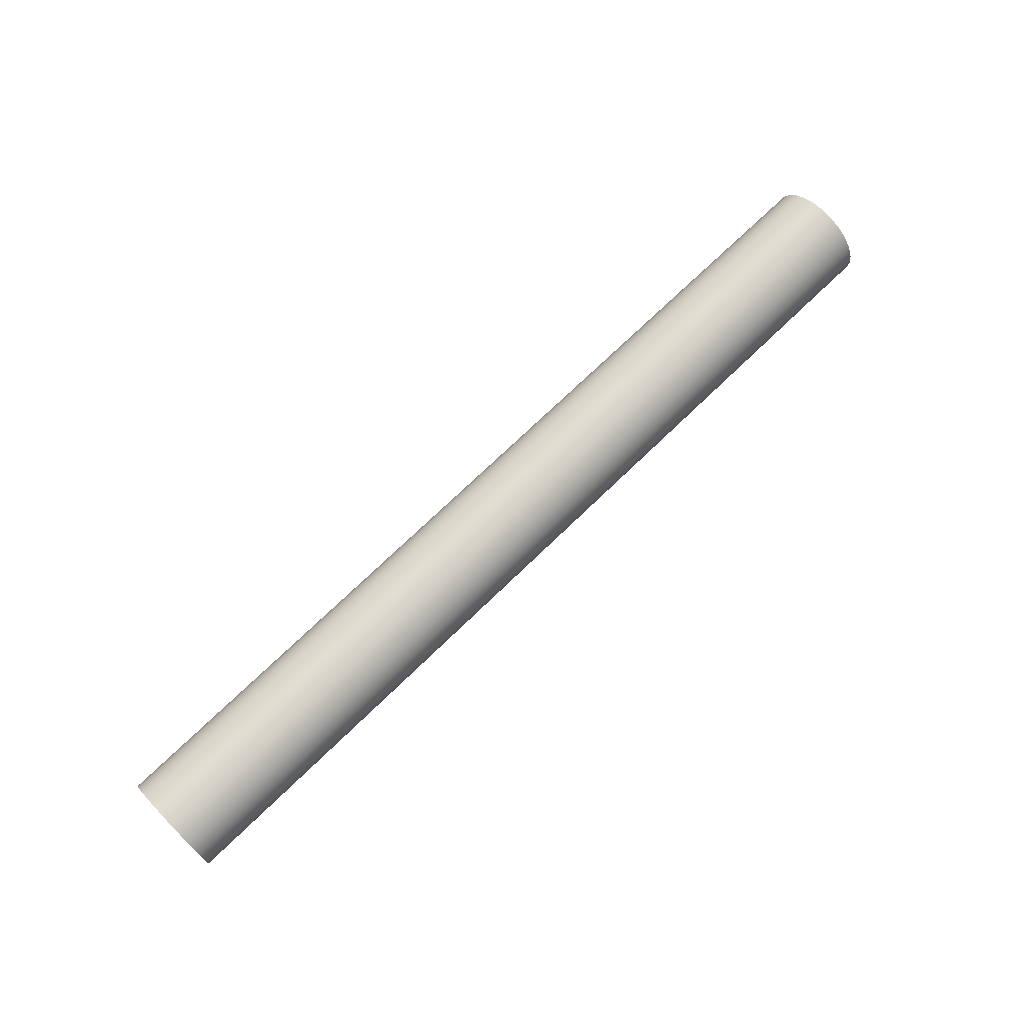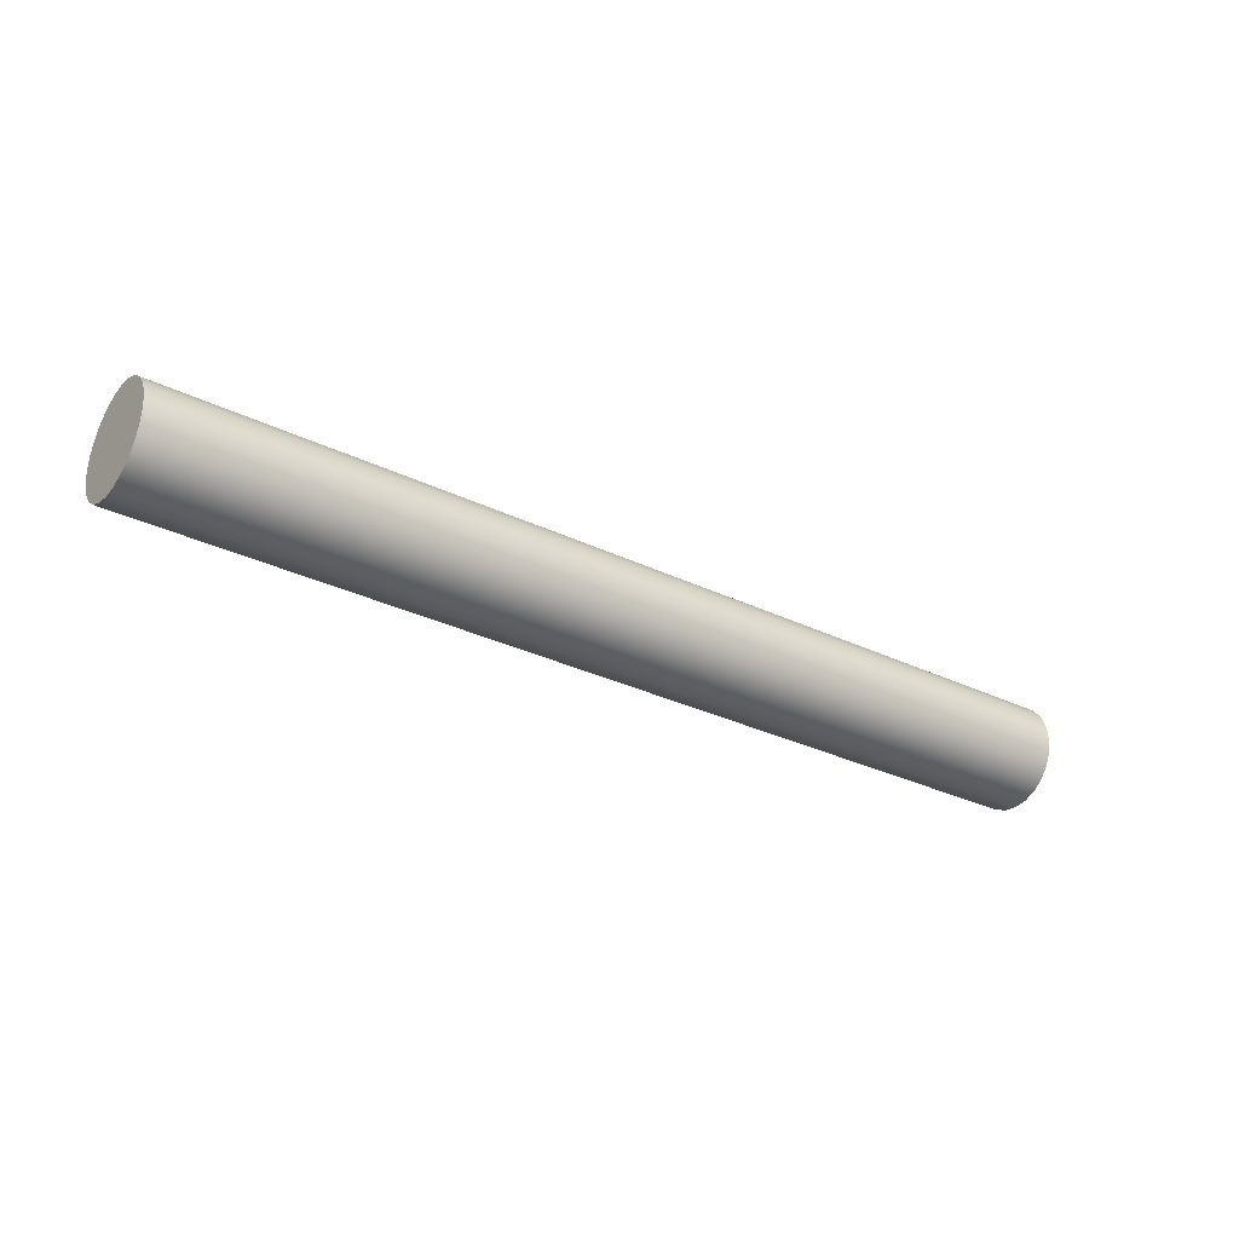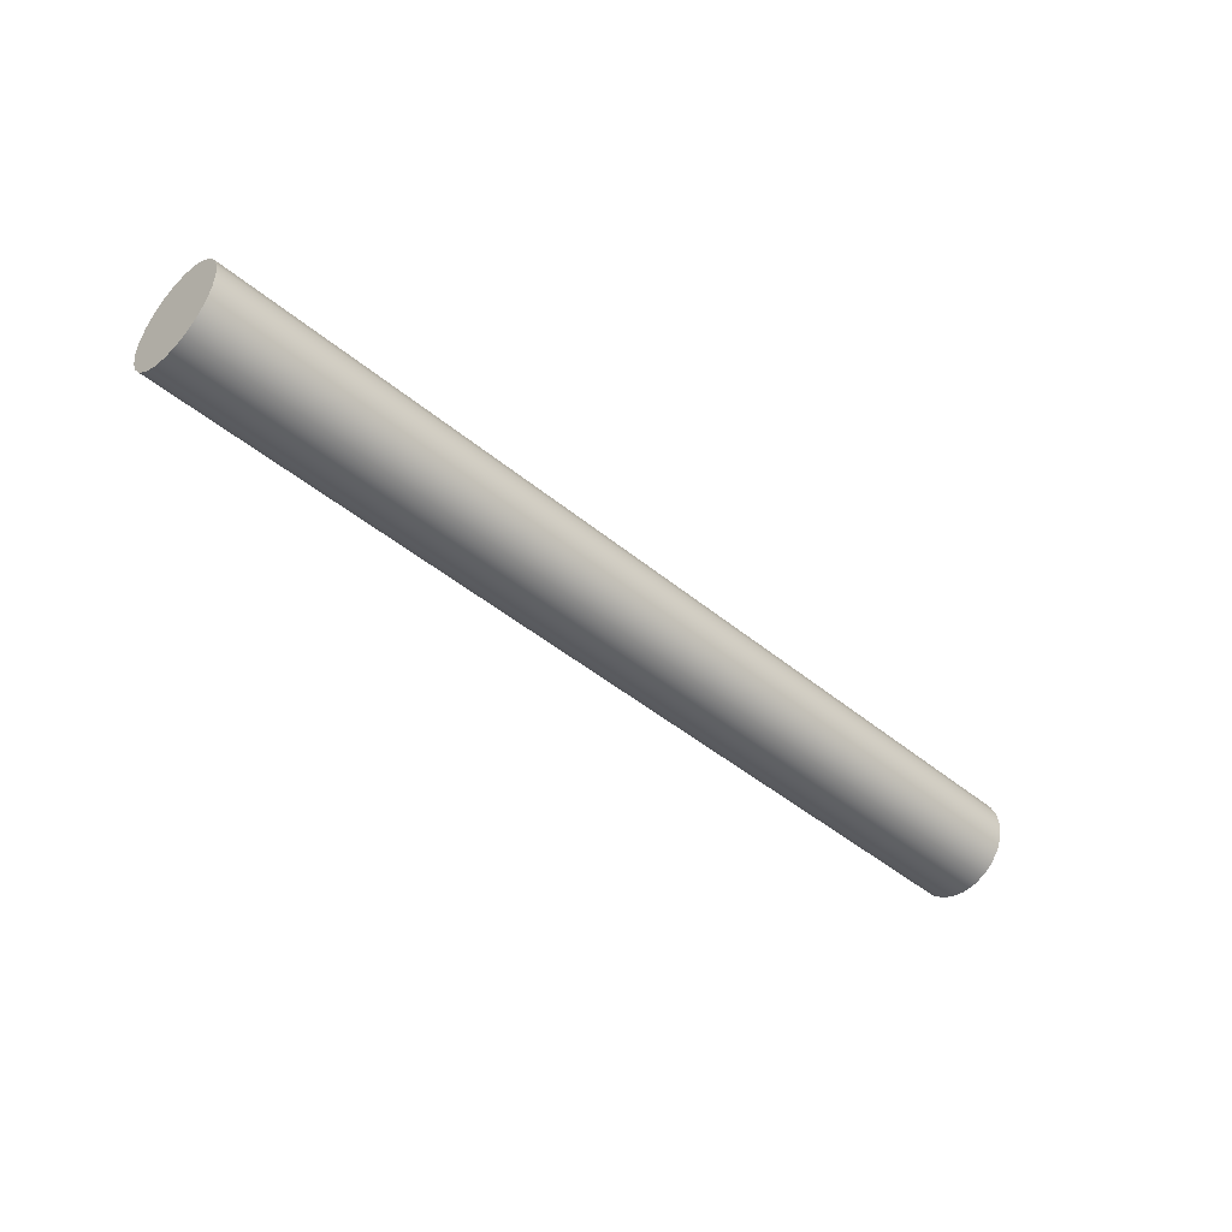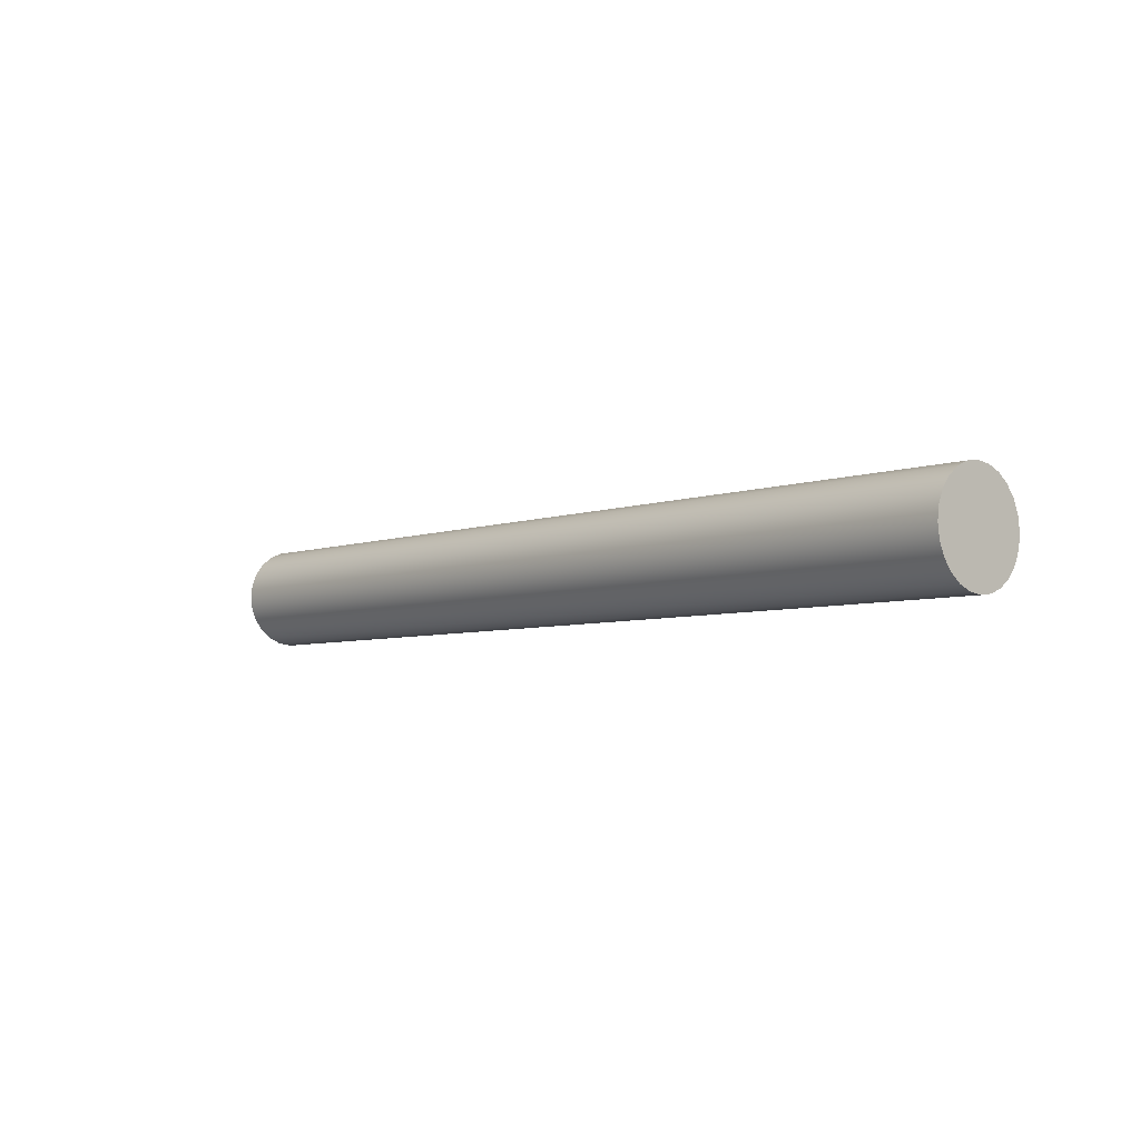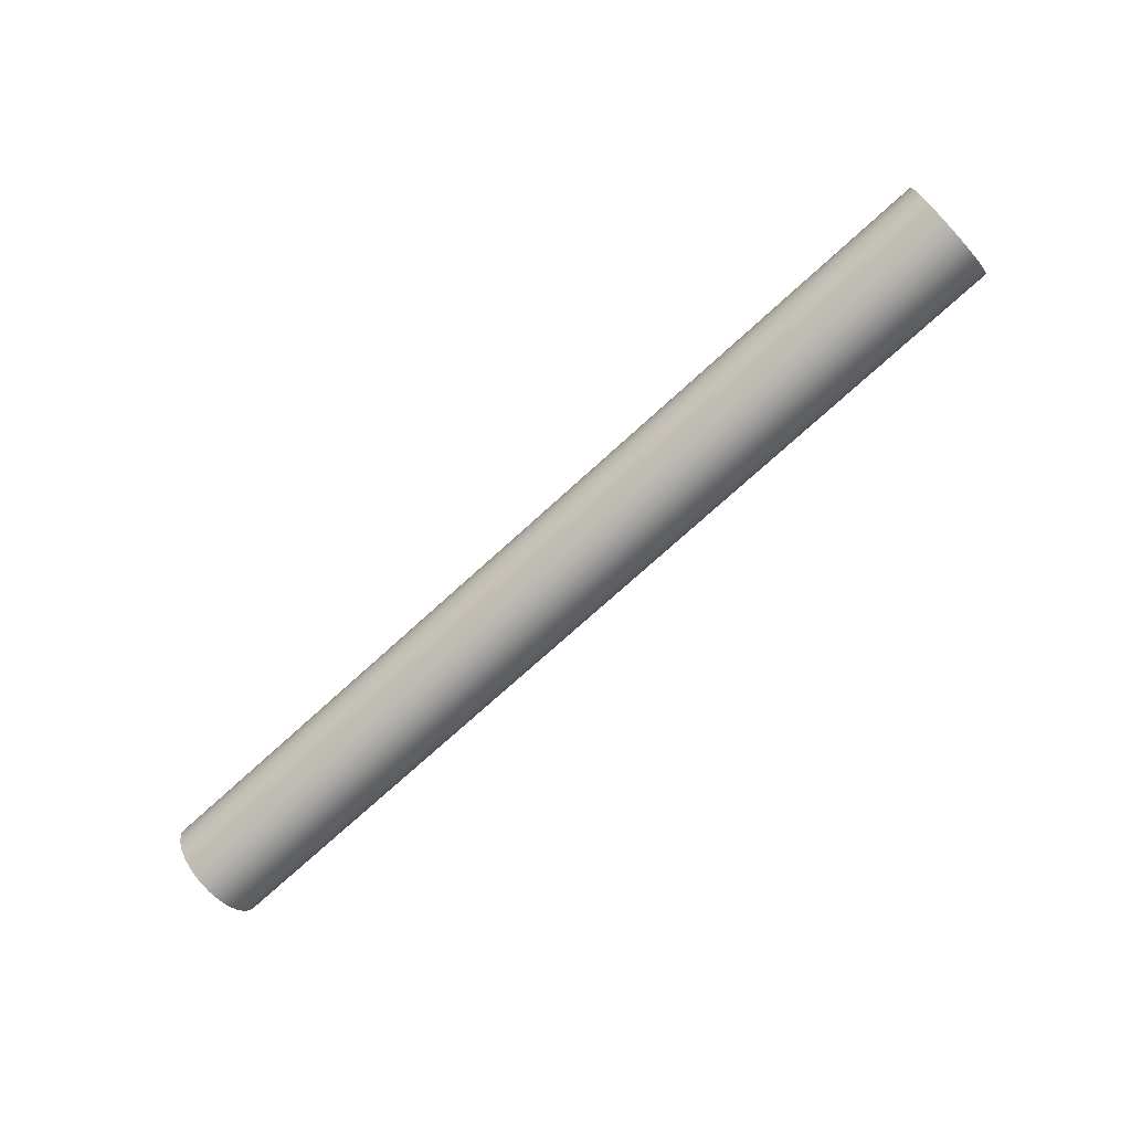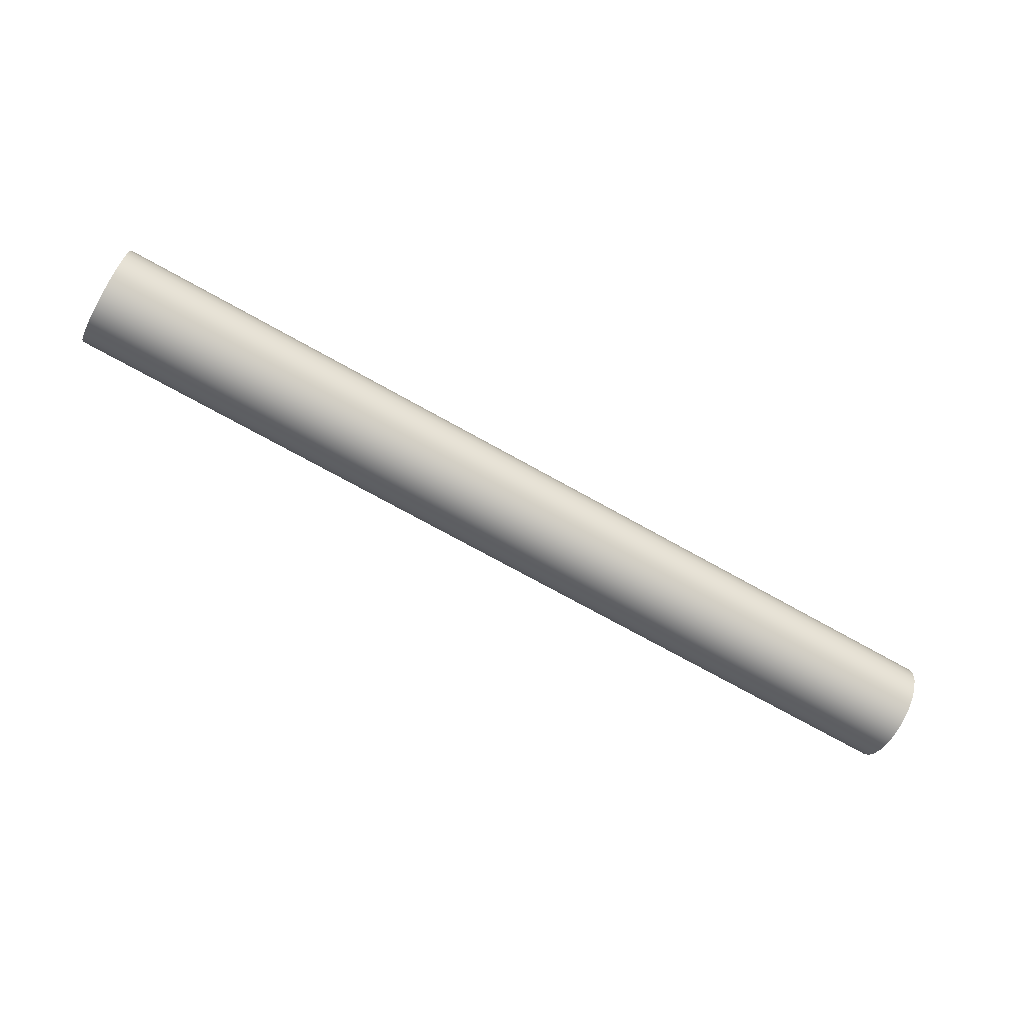
<metadata>
{"format":"obj","ext":"obj","renderer":"f3d","projection":"perspective","resolution":1024,"background":"white","views":[{"elev":71.7,"azim":135.8,"up":"+Y"},{"elev":-30.3,"azim":-35.2,"up":"+Z"},{"elev":-44.7,"azim":135.9,"up":"+Z"},{"elev":-5.4,"azim":48.0,"up":"+Y"},{"elev":-73.4,"azim":-137.6,"up":"+Y"},{"elev":-71.9,"azim":-29.3,"up":"+Y"}]}
</metadata>
<code>
v 18 -1.225e-16 1
v 18 0.2588 0.9659
v 18 0.5 0.866
v 18 0.7071 0.7071
v 18 0.866 0.5
v 18 0.9659 0.2588
v 18 1 -6.123e-17
v 18 0.9659 -0.2588
v 18 0.866 -0.5
v 18 0.7071 -0.7071
v 18 0.5 -0.866
v 18 0.2588 -0.9659
v 18 0 -1
v 18 -0.2588 -0.9659
v 18 -0.5 -0.866
v 18 -0.7071 -0.7071
v 18 -0.866 -0.5
v 18 -0.9659 -0.2588
v 18 -1 -6.123e-17
v 18 -0.9659 0.2588
v 18 -0.866 0.5
v 18 -0.7071 0.7071
v 18 -0.5 0.866
v 18 -0.2588 0.9659
v 0 -1.225e-16 1
v 0 -0.2588 0.9659
v 0 -0.5 0.866
v 0 -0.7071 0.7071
v 0 -0.866 0.5
v 0 -0.9659 0.2588
v 0 -1 -6.123e-17
v 0 -0.9659 -0.2588
v 0 -0.866 -0.5
v 0 -0.7071 -0.7071
v 0 -0.5 -0.866
v 0 -0.2588 -0.9659
v 0 0 -1
v 0 0.2588 -0.9659
v 0 0.5 -0.866
v 0 0.7071 -0.7071
v 0 0.866 -0.5
v 0 0.9659 -0.2588
v 0 1 -6.123e-17
v 0 0.9659 0.2588
v 0 0.866 0.5
v 0 0.7071 0.7071
v 0 0.5 0.866
v 0 0.2588 0.9659
v 0 -1.225e-16 1
v 18 -1.225e-16 1
v 18 -1.225e-16 1
v 18 -0.2588 0.9659
v 18 -0.5 0.866
v 18 -0.7071 0.7071
v 18 -0.866 0.5
v 18 -0.9659 0.2588
v 18 -1 -6.123e-17
v 18 -0.9659 -0.2588
v 18 -0.866 -0.5
v 18 -0.7071 -0.7071
v 18 -0.5 -0.866
v 18 -0.2588 -0.9659
v 18 0 -1
v 18 0.2588 -0.9659
v 18 0.5 -0.866
v 18 0.7071 -0.7071
v 18 0.866 -0.5
v 18 0.9659 -0.2588
v 18 1 -6.123e-17
v 18 0.9659 0.2588
v 18 0.866 0.5
v 18 0.7071 0.7071
v 18 0.5 0.866
v 18 0.2588 0.9659
v 0 -1.225e-16 1
v 0 0.2588 0.9659
v 0 0.5 0.866
v 0 0.7071 0.7071
v 0 0.866 0.5
v 0 0.9659 0.2588
v 0 1 -6.123e-17
v 0 0.9659 -0.2588
v 0 0.866 -0.5
v 0 0.7071 -0.7071
v 0 0.5 -0.866
v 0 0.2588 -0.9659
v 0 0 -1
v 0 -0.2588 -0.9659
v 0 -0.5 -0.866
v 0 -0.7071 -0.7071
v 0 -0.866 -0.5
v 0 -0.9659 -0.2588
v 0 -1 -6.123e-17
v 0 -0.9659 0.2588
v 0 -0.866 0.5
v 0 -0.7071 0.7071
v 0 -0.5 0.866
v 0 -0.2588 0.9659
g f8d0e2e2-e2f3-11ea-a0cf-54bf646e7e1f
f 2 48 1
f 1 48 49
f 50 25 24
f 24 25 26
f 24 26 23
f 23 26 27
f 23 27 22
f 22 27 28
f 22 28 21
f 21 28 29
f 21 29 20
f 20 29 30
f 20 30 19
f 19 30 31
f 19 31 18
f 18 31 32
f 18 32 17
f 17 32 33
f 17 33 16
f 16 33 34
f 16 34 15
f 15 34 35
f 15 35 14
f 14 35 36
f 14 36 13
f 13 36 37
f 13 37 12
f 12 37 38
f 12 38 11
f 11 38 39
f 11 39 10
f 10 39 40
f 10 40 9
f 9 40 41
f 9 41 8
f 8 41 42
f 8 42 7
f 7 42 43
f 7 43 6
f 6 43 44
f 6 44 5
f 5 44 45
f 5 45 4
f 4 45 46
f 4 46 3
f 3 46 47
f 3 47 2
f 2 47 48
g f8d3c918-e2f3-11ea-b62b-54bf646e7e1f
f 52 62 51
f 51 62 63
f 51 63 74
f 74 63 64
f 74 64 73
f 73 64 65
f 73 65 72
f 72 65 66
f 72 66 71
f 71 66 67
f 71 67 70
f 70 67 68
f 70 68 69
f 62 52 61
f 61 52 53
f 61 53 60
f 60 53 54
f 60 54 59
f 59 54 55
f 59 55 58
f 58 55 56
f 58 56 57
g f8d6882e-e2f3-11ea-8f26-54bf646e7e1f
f 76 86 75
f 75 86 87
f 75 87 98
f 98 87 88
f 98 88 97
f 97 88 89
f 97 89 96
f 96 89 90
f 96 90 95
f 95 90 91
f 95 91 94
f 94 91 92
f 94 92 93
f 86 76 85
f 85 76 77
f 85 77 84
f 84 77 78
f 84 78 83
f 83 78 79
f 83 79 82
f 82 79 80
f 82 80 81

</code>
